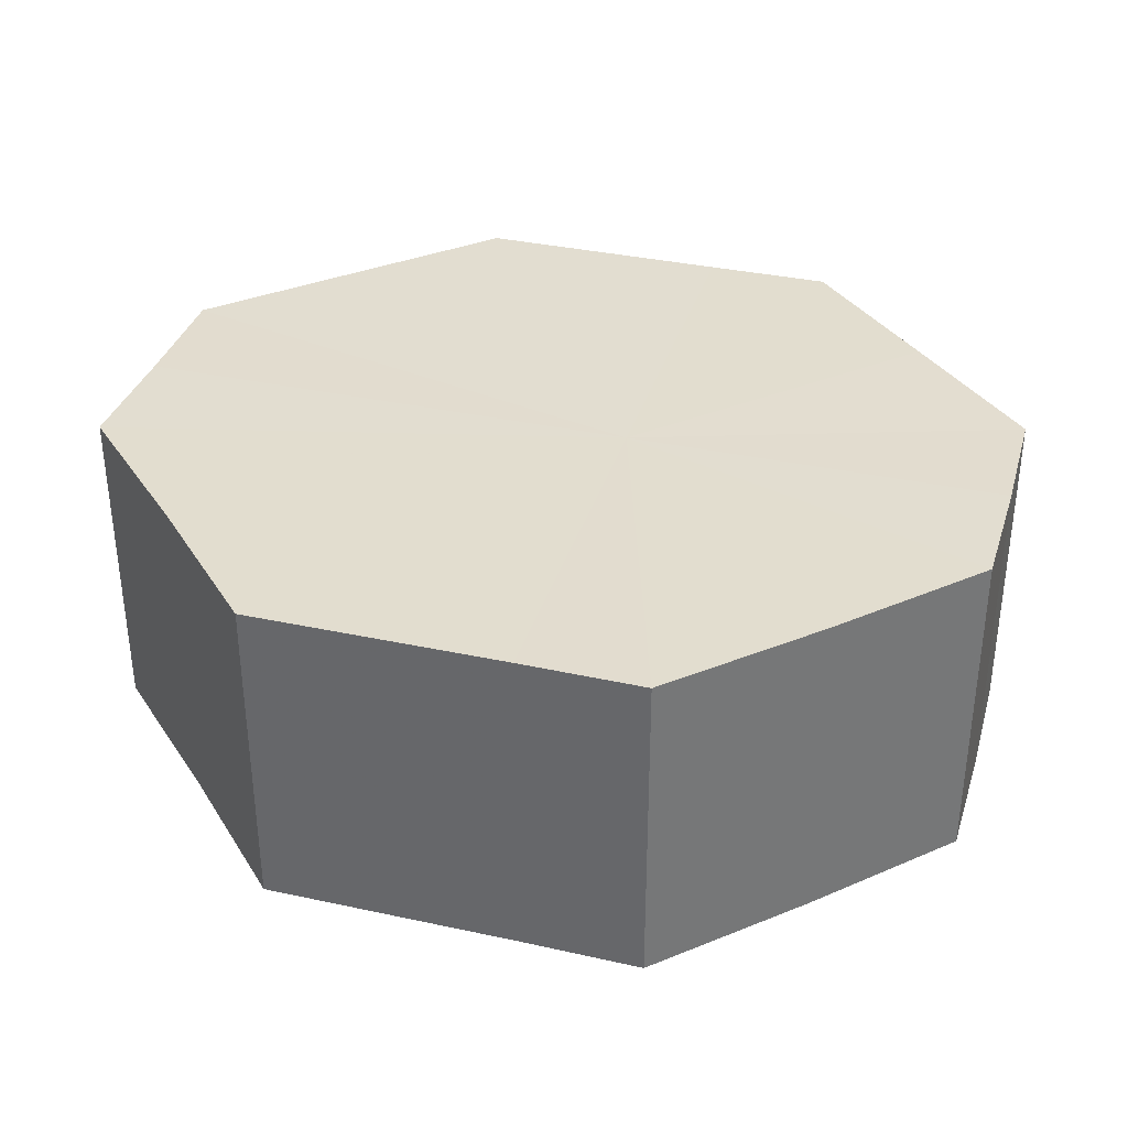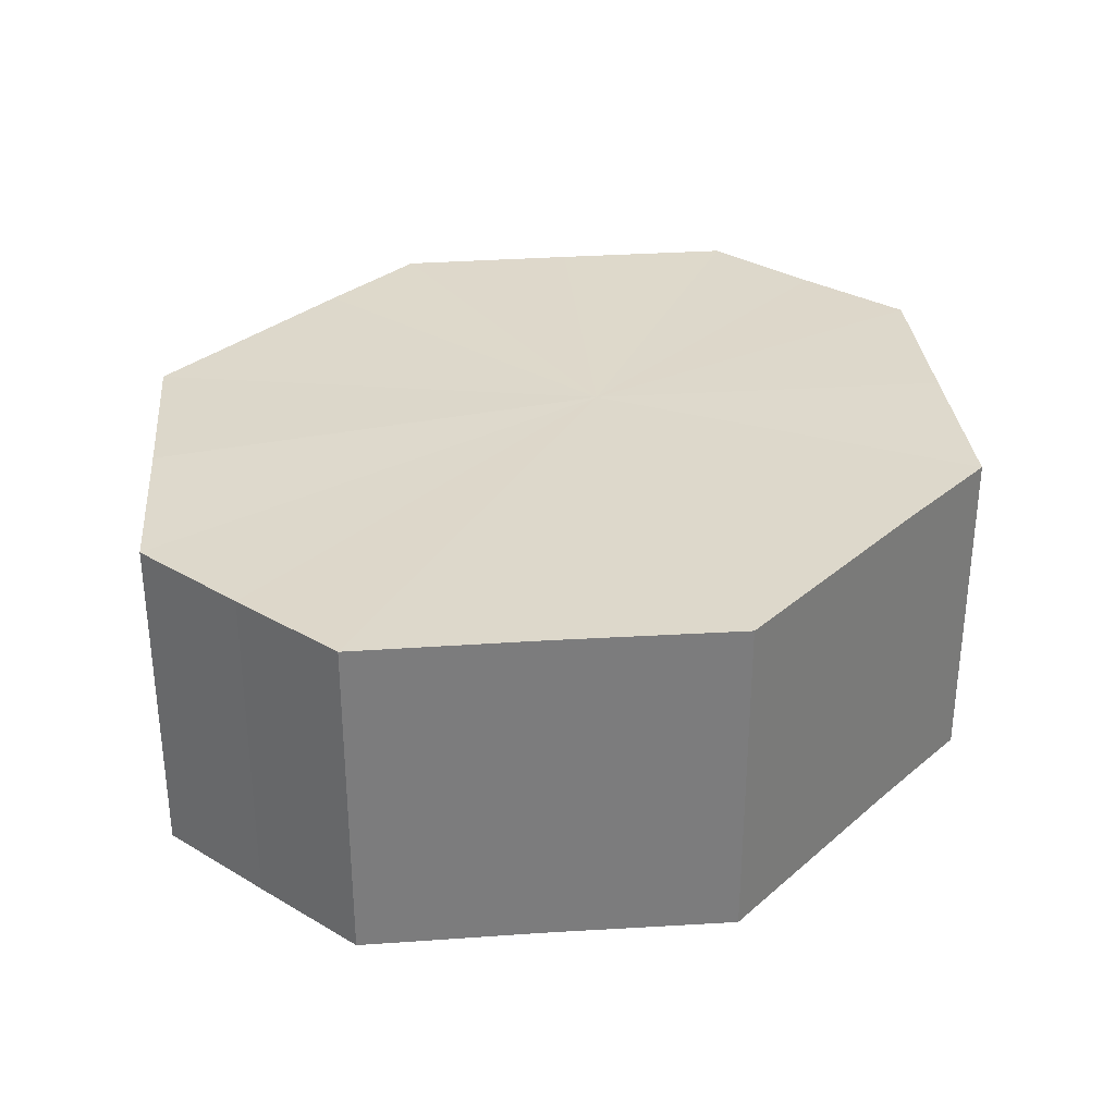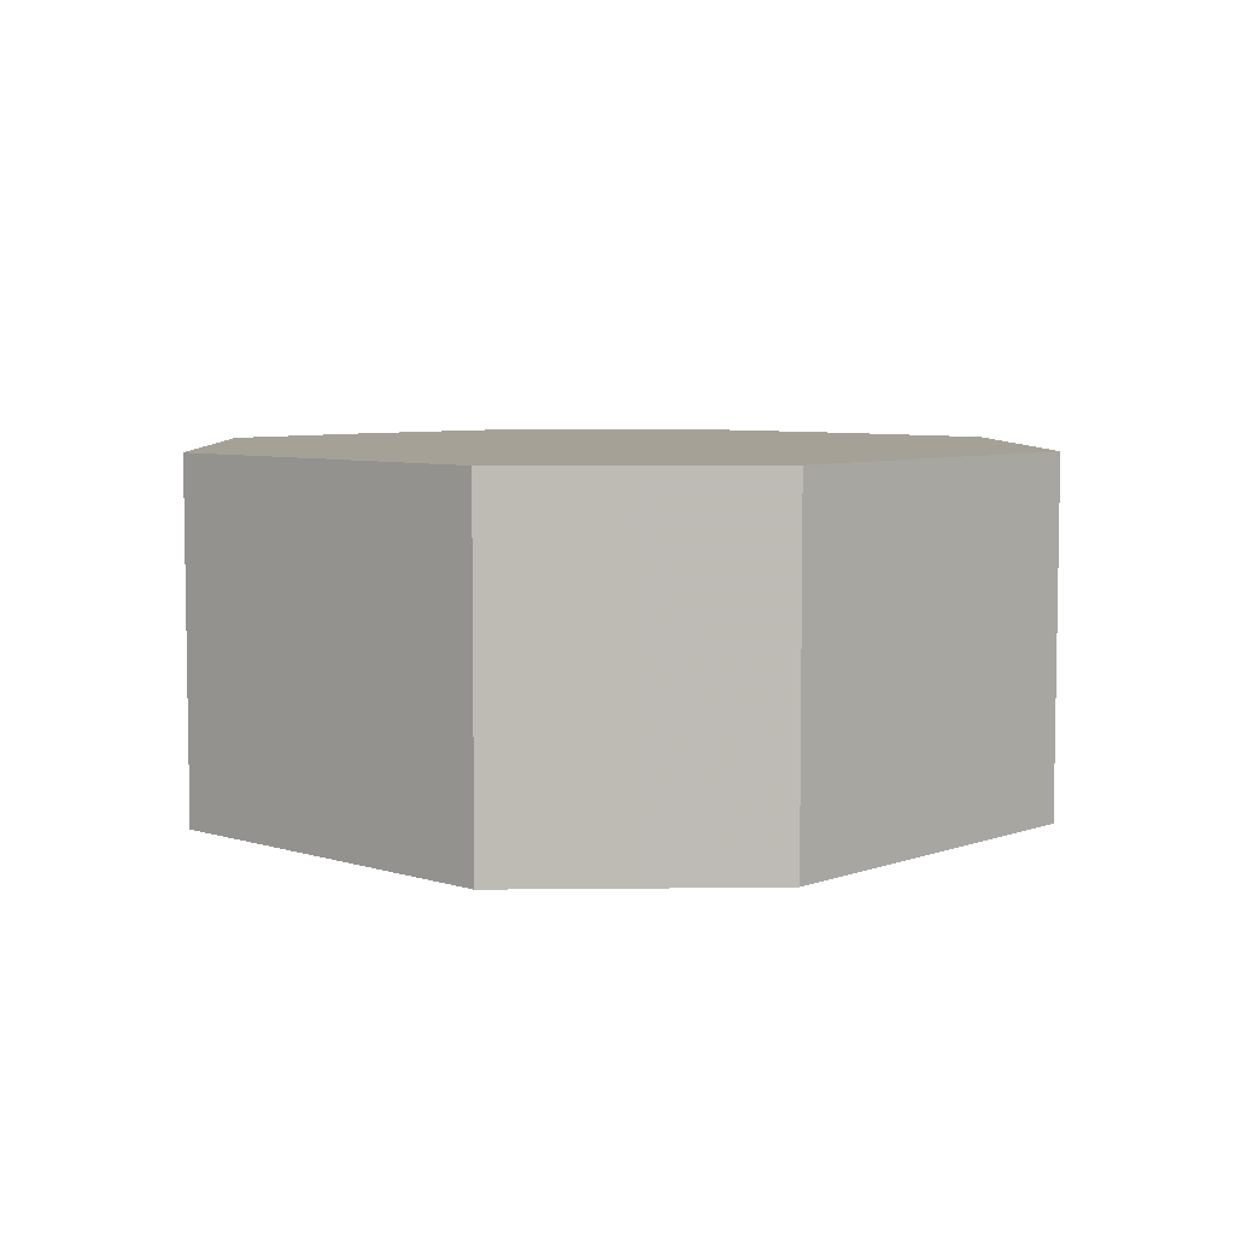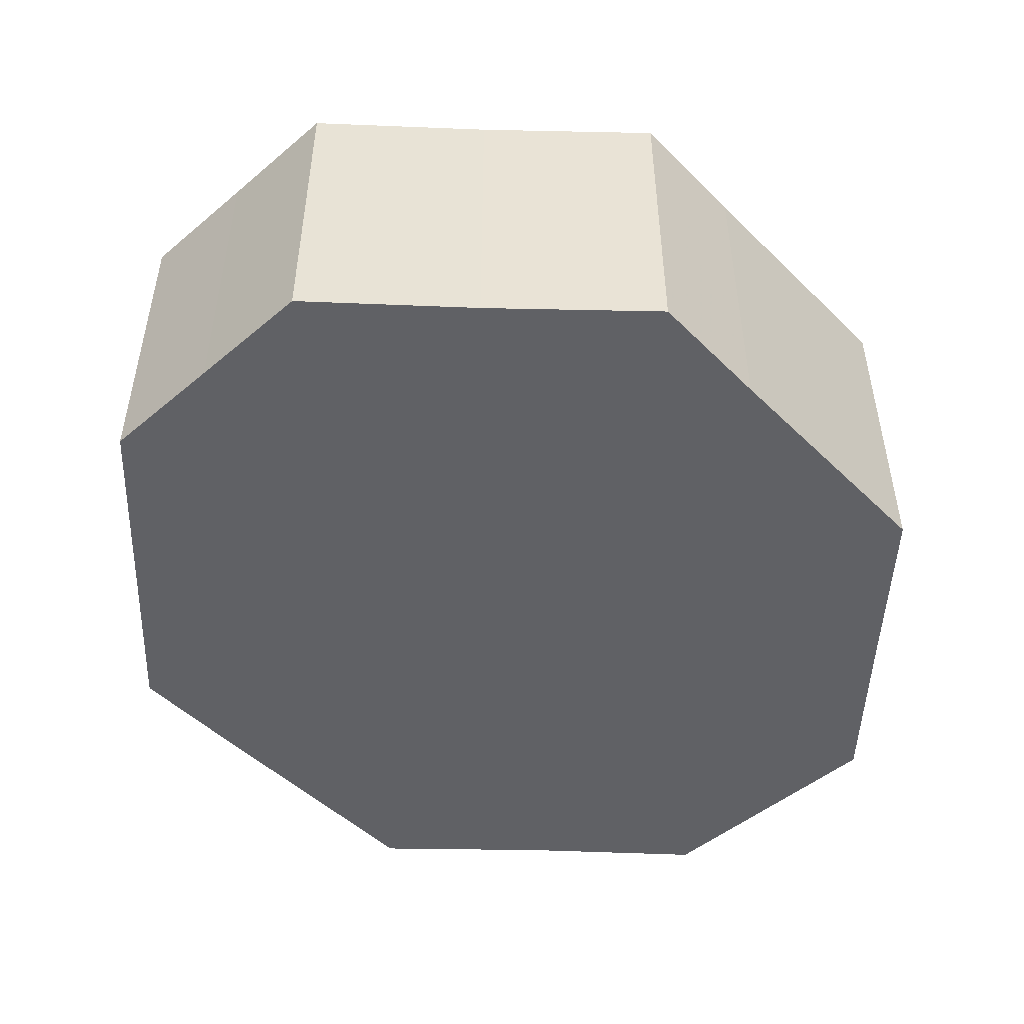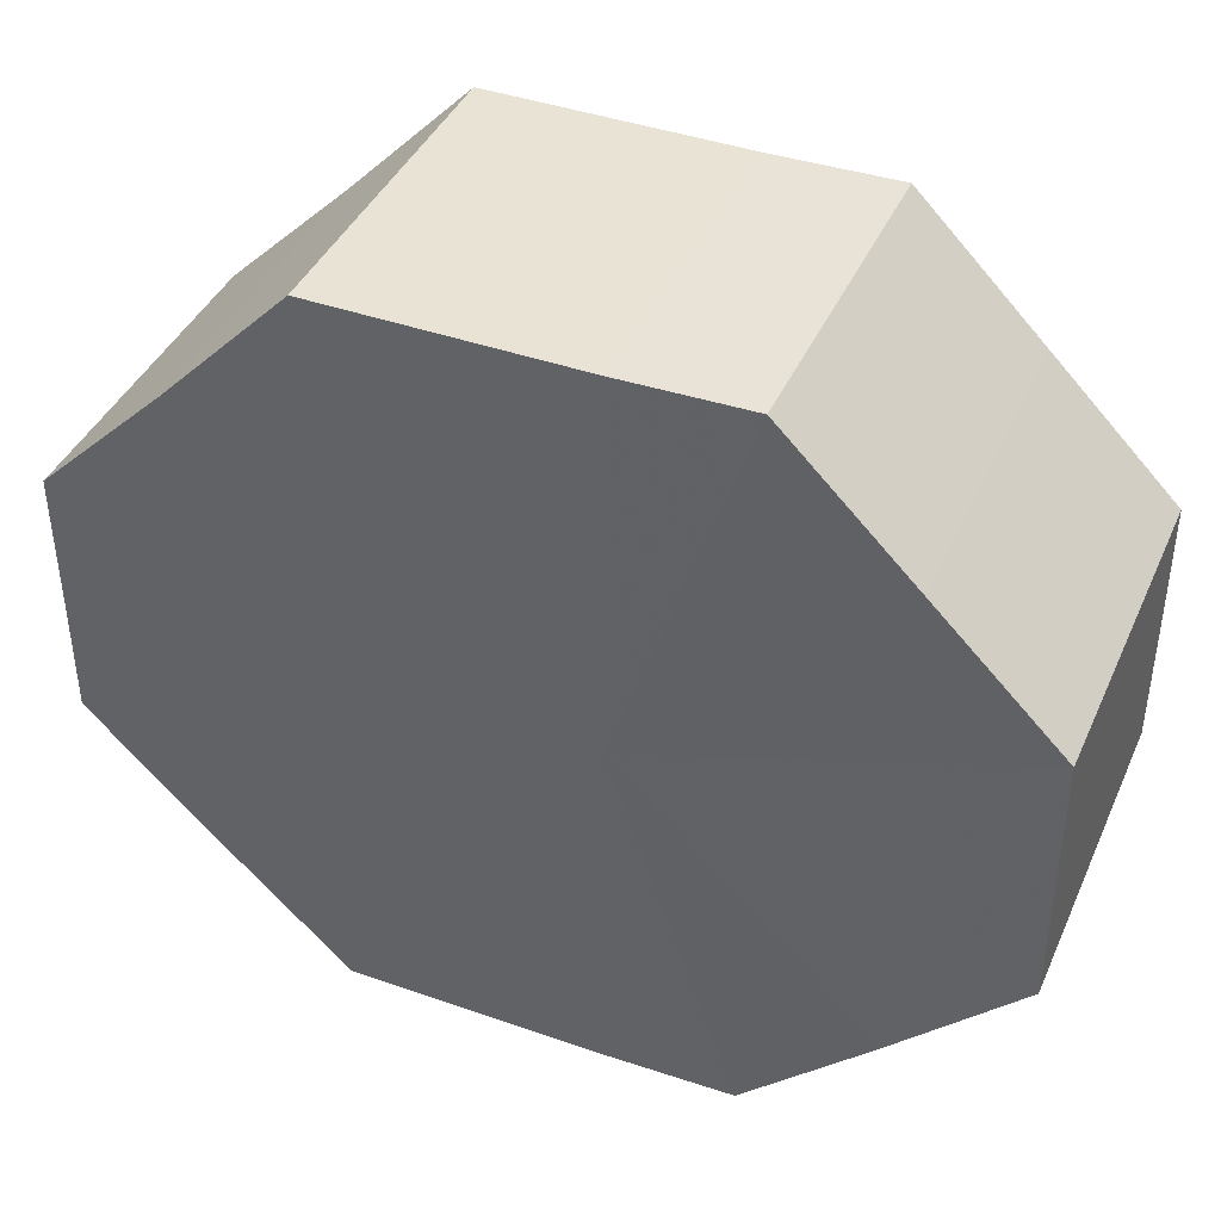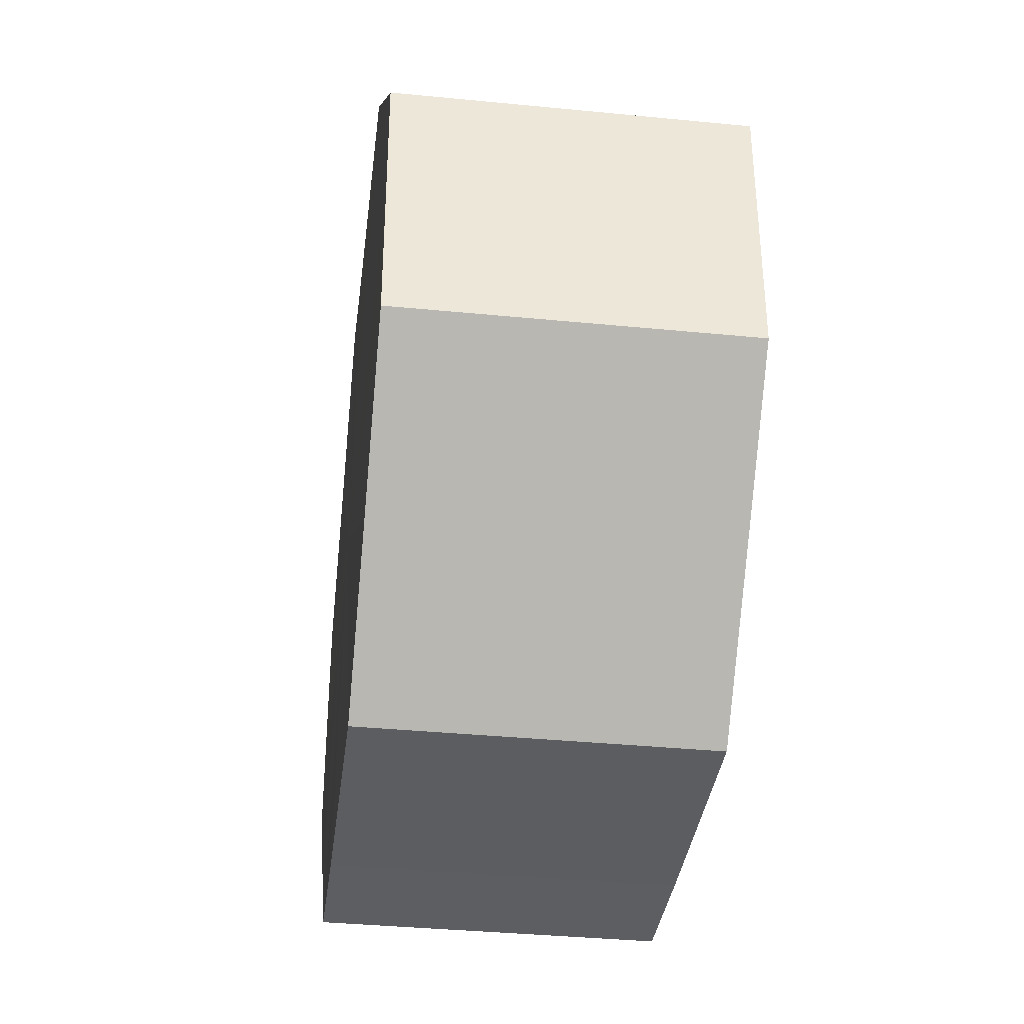
<metadata>
{"format":"obj","ext":"obj","renderer":"f3d","projection":"perspective","resolution":1024,"background":"white","views":[{"elev":35.0,"azim":-163.9,"up":"+Z"},{"elev":31.4,"azim":129.8,"up":"+Z"},{"elev":6.1,"azim":-92.1,"up":"+Z"},{"elev":-48.7,"azim":-47.0,"up":"+Z"},{"elev":41.2,"azim":-157.4,"up":"+Y"},{"elev":-36.7,"azim":83.0,"up":"+Y"}]}
</metadata>
<code>
o 20388
v 2202 1868 7.1
v 2202 1868 7.1
v 2202 1868 7.074
v 2202 1868 7.1
v 2202 1868 7.074
v 2202 1868 7.1
v 2202 1868 7.074
v 2202 1868 7.1
v 2202 1868 7.074
v 2202 1868 7.1
v 2202 1868 7.074
v 2202 1868 7.1
v 2202 1868 7.074
v 2202 1868 7.1
v 2202 1868 7.074
v 2202 1867 7.1
v 2202 1868 7.074
v 2202 1868 7.1
v 2202 1868 7.074
v 2202 1867 7.1
v 2202 1867 7.074
v 2202 1867 7.1
v 2202 1867 7.074
v 2202 1867 7.1
v 2202 1867 7.074
v 2202 1867 7.1
v 2202 1867 7.074
v 2202 1867 7.1
v 2202 1867 7.074
v 2202 1867 7.1
v 2202 1867 7.074
v 2202 1867 7.074
v 2202 1868 7.074
v 2202 1868 7.1
v 2202 1868 7.074
v 2202 1868 7.1
v 2202 1868 7.074
v 2202 1868 7.074
v 2202 1868 7.1
v 2202 1868 7.074
v 2202 1868 7.1
v 2202 1868 7.1
v 2202 1868 7.074
v 2202 1868 7.074
v 2202 1868 7.1
v 2202 1868 7.074
v 2202 1868 7.1
v 2202 1868 7.1
v 2202 1868 7.074
v 2202 1867 7.074
v 2202 1868 7.1
v 2202 1867 7.074
v 2202 1867 7.1
v 2202 1867 7.1
v 2202 1867 7.074
v 2202 1867 7.074
v 2202 1867 7.1
v 2202 1867 7.074
v 2202 1867 7.1
v 2202 1867 7.1
v 2202 1867 7.074
v 2202 1867 7.074
v 2202 1867 7.1
v 2202 1867 7.1
v 2202 1868 7.1
v 2202 1868 7.1
v 2202 1868 7.1
v 2202 1868 7.1
v 2202 1868 7.1
v 2202 1868 7.1
v 2202 1868 7.1
v 2202 1868 7.1
v 2202 1868 7.1
v 2202 1867 7.1
v 2202 1868 7.1
v 2202 1867 7.1
v 2202 1867 7.1
v 2202 1867 7.1
v 2202 1867 7.1
v 2202 1867 7.1
v 2202 1867 7.1
v 2202 1868 7.074
v 2202 1868 7.074
v 2202 1868 7.074
v 2202 1868 7.074
v 2202 1868 7.074
v 2202 1868 7.074
v 2202 1868 7.074
v 2202 1868 7.074
v 2202 1868 7.074
v 2202 1868 7.074
v 2202 1867 7.074
v 2202 1867 7.074
v 2202 1867 7.074
v 2202 1867 7.074
v 2202 1867 7.074
v 2202 1867 7.074
v 2202 1867 7.074
f 1 2 3
f 2 4 5
f 6 1 7
f 4 8 9
f 10 6 11
f 8 12 13
f 14 10 15
f 12 16 17
f 18 14 19
f 16 20 21
f 22 18 23
f 20 24 25
f 26 22 27
f 24 28 29
f 30 26 31
f 28 30 32
f 33 34 35
f 35 36 37
f 38 39 33
f 40 41 38
f 37 42 43
f 44 45 40
f 46 47 44
f 43 48 49
f 50 51 46
f 52 53 50
f 49 54 55
f 56 57 52
f 58 59 56
f 55 60 61
f 62 63 58
f 61 64 62
f 65 66 67
f 65 68 66
f 65 67 69
f 65 70 68
f 65 69 71
f 65 72 70
f 65 71 73
f 65 74 72
f 65 73 75
f 65 76 74
f 65 75 77
f 65 78 76
f 65 77 79
f 65 80 78
f 65 79 81
f 65 81 80
f 82 83 84
f 82 85 83
f 82 84 86
f 82 87 85
f 82 86 88
f 82 89 87
f 82 88 90
f 82 91 89
f 82 90 92
f 82 93 91
f 82 92 94
f 82 95 93
f 82 94 96
f 82 97 95
f 82 96 98
f 82 98 97

</code>
